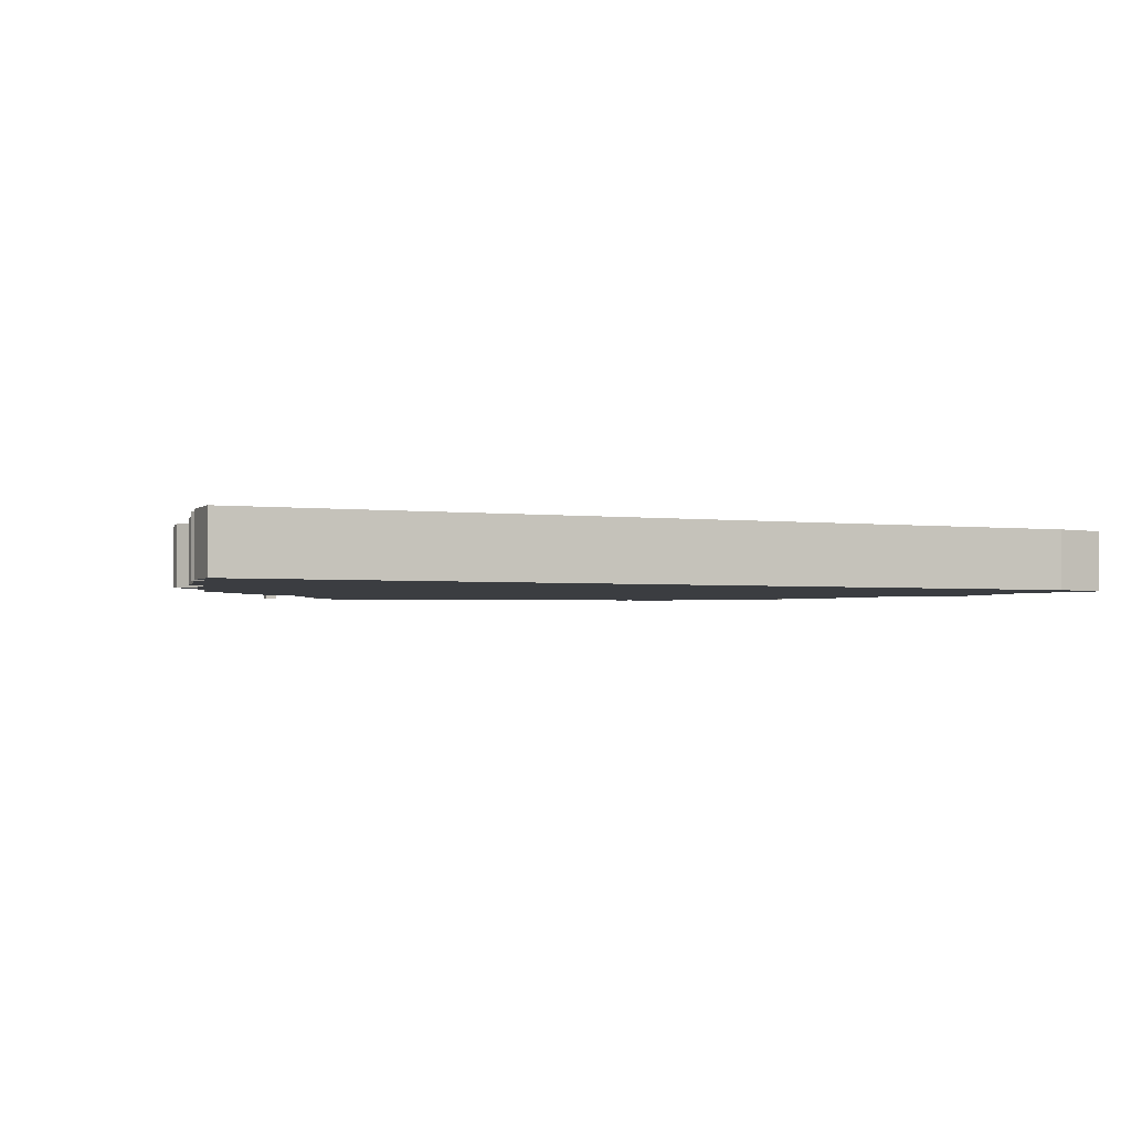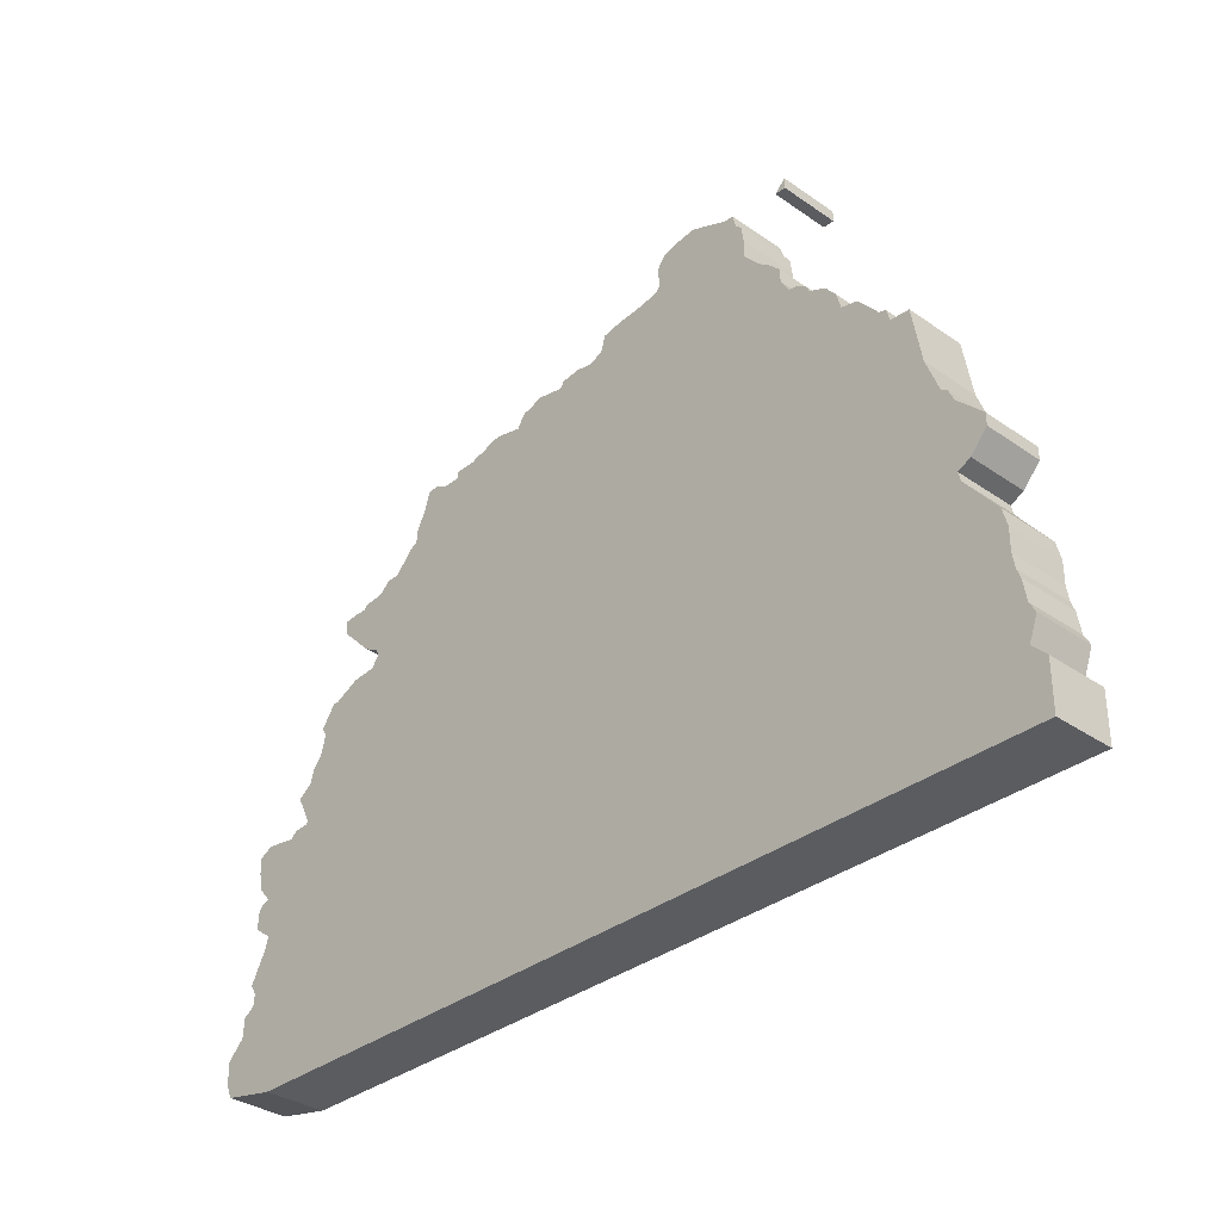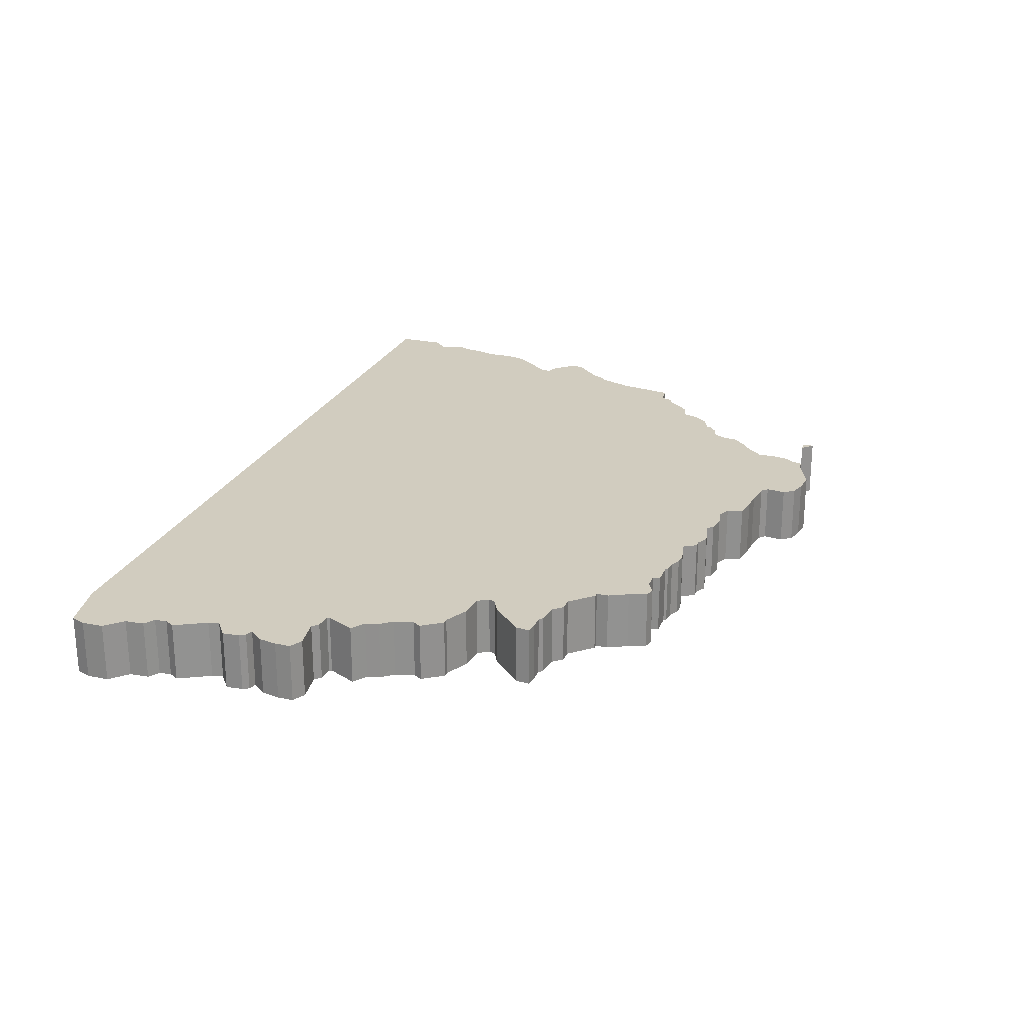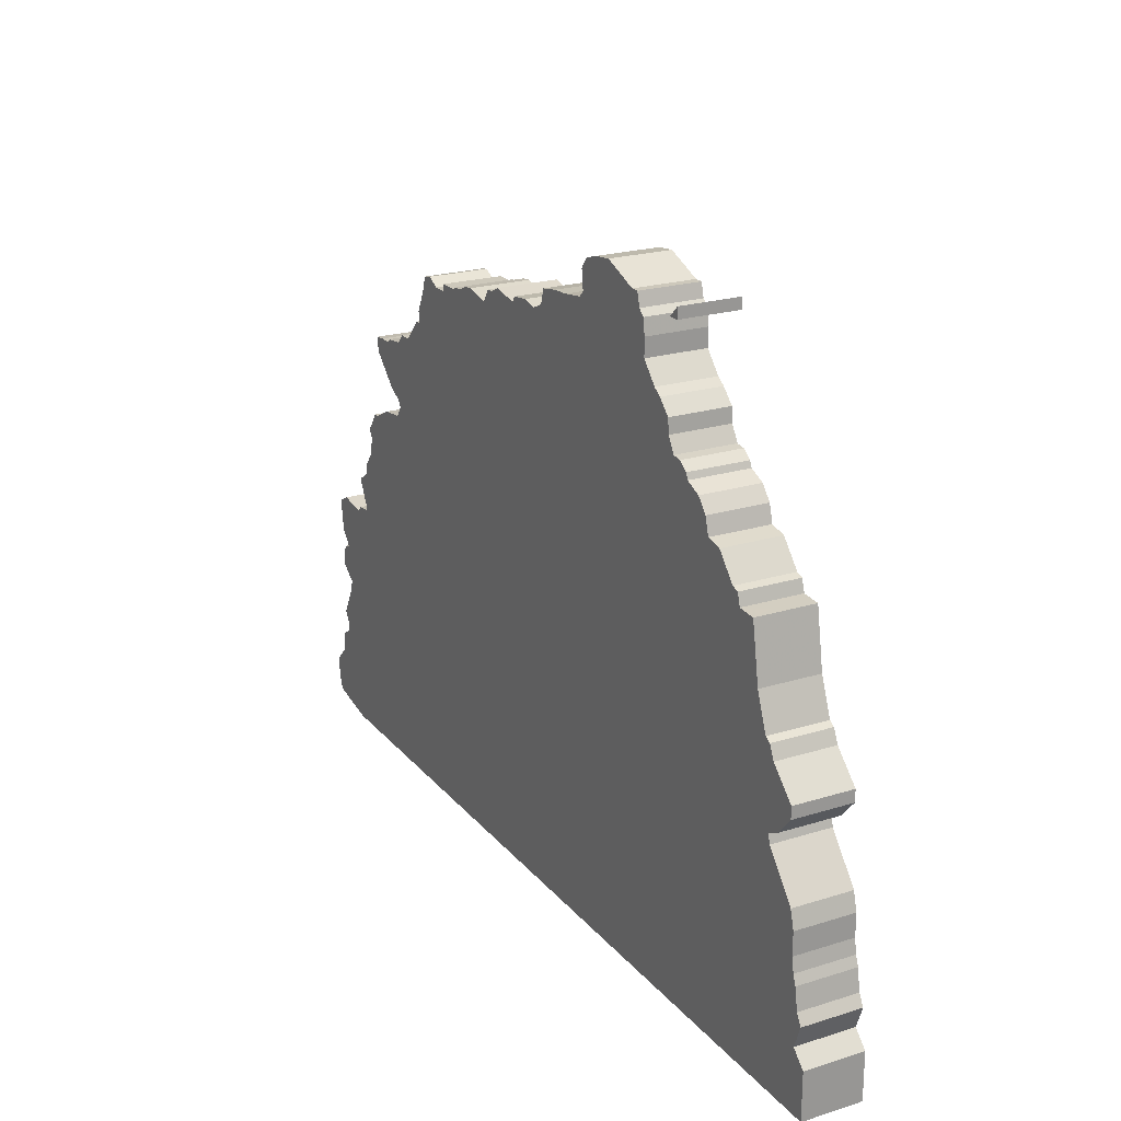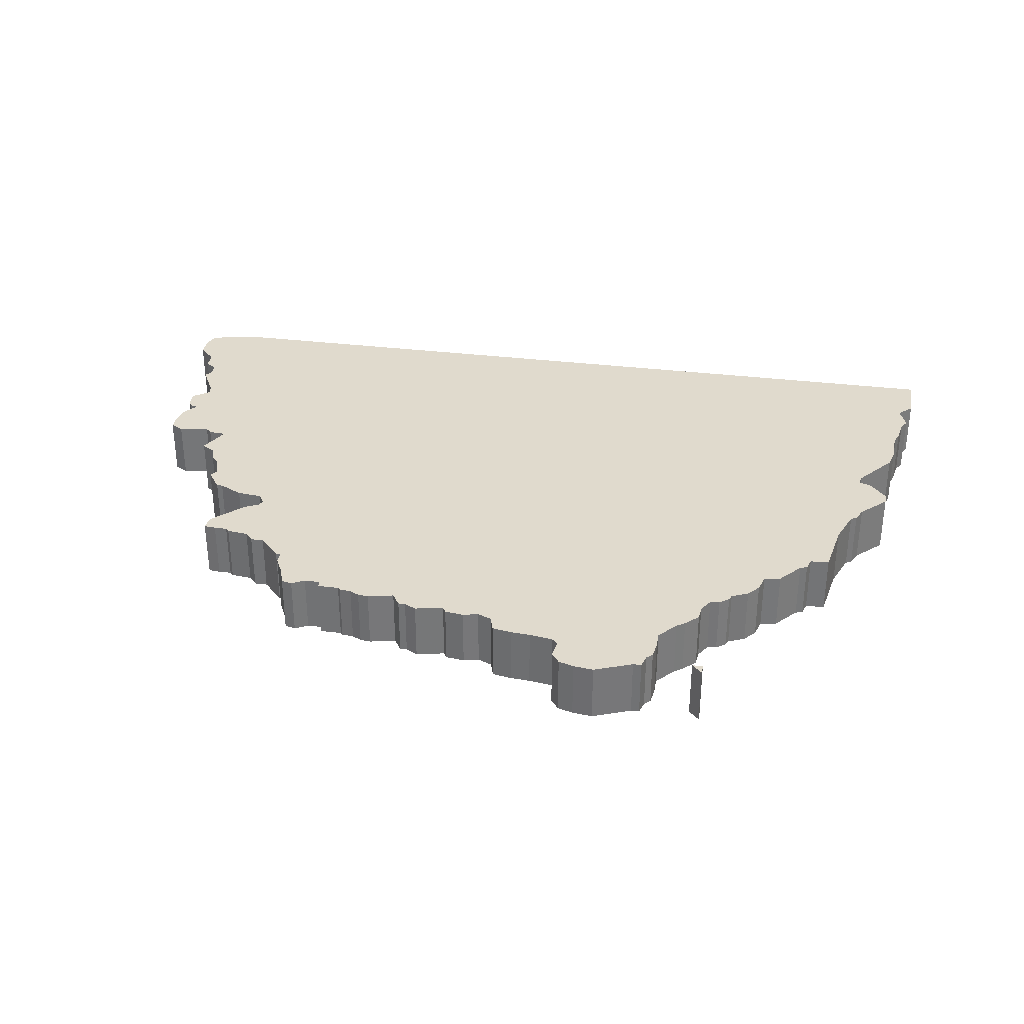
<metadata>
{"format":"obj","ext":"obj","renderer":"f3d","projection":"perspective","resolution":1024,"background":"white","views":[{"elev":-2.4,"azim":-23.2,"up":"+Z"},{"elev":-33.6,"azim":-133.4,"up":"+Y"},{"elev":24.1,"azim":109.1,"up":"+Z"},{"elev":21.9,"azim":-118.6,"up":"+Y"},{"elev":33.1,"azim":-170.4,"up":"+Z"}]}
</metadata>
<code>
g sbg_greathole_sm_cliff09
v -1.44 5.16 0
v -1.51 5.16 0
v -1.54 5.05 0
v -1.59 5 0
v -1.61 4.87 0
v -1.61 4.72 0
v -1.75 4.56 0
v -1.82 4.51 0
v -1.93 4.4 0
v -1.94 4.28 0
v -2.01 4.16 0
v -2.09 4.15 0
v -2.17 4.09 0
v -2.19 4.04 0
v -2.33 3.98 0
v -2.42 3.87 0
v -2.46 3.73 0
v -2.6 3.7 0
v -2.77 3.5 0
v -2.83 3.48 0
v -2.86 3.38 0
v -3.02 3.37 0
v -3.1 2.9 0
v -3.21 2.61 0
v -3.26 2.58 0
v -3.31 2.47 0
v -3.53 2.25 0
v -3.53 2.15 0
v -3.39 1.99 0
v -3.28 1.94 0
v -3.3 1.86 0
v -3.57 1.52 0
v -3.61 1.37 0
v -3.61 1.18 0
v -3.63 1.06 0
v -3.66 0.98 0
v -3.69 0.8 0
v -3.74 0.71 0
v -3.67 0.52 0
v -3.79 0.4 0
v -3.79 0 0
v 3.32 0 0
v 3.77 0.09 0
v 3.82 0.21 0
v 3.82 0.39 0
v 3.68 0.53 0
v 3.67 0.69 0
v 3.58 0.75 0
v 3.57 0.85 0
v 3.62 0.93 0
v 3.48 1.19 0
v 3.46 1.28 0
v 3.61 1.39 0
v 3.6 1.53 0
v 3.57 1.58 0
v 3.5 1.6 0
v 3.6 1.72 0
v 3.63 1.87 0
v 3.63 2 0
v 3.52 2.06 0
v 3.26 2.02 0
v 3.21 2.07 0
v 3.08 2.08 0
v 3.07 2.1 0
v 3.19 2.34 0
v 3.07 2.42 0
v 3.04 2.53 0
v 2.96 2.63 0
v 2.92 2.79 0
v 2.96 2.86 0
v 2.84 3.03 0
v 2.79 3.03 0
v 2.59 3.13 0
v 2.38 3.15 0
v 2.32 3.24 0
v 2.35 3.3 0
v 2.47 3.36 0
v 2.73 3.62 0
v 2.74 3.74 0
v 2.64 3.75 0
v 2.53 3.75 0
v 2.5 3.78 0
v 2.32 3.8 0
v 2.25 3.88 0
v 2.14 3.88 0
v 1.96 4.07 0
v 1.92 4.07 0
v 1.92 4.17 0
v 1.84 4.33 0
v 1.79 4.48 0
v 1.7 4.5 0
v 1.59 4.44 0
v 1.46 4.44 0
v 1.45 4.5 0
v 1.27 4.5 0
v 1.25 4.52 0
v 1.15 4.53 0
v 1.07 4.57 0
v 0.98 4.58 0
v 0.76 4.53 0
v 0.69 4.64 0
v 0.63 4.64 0
v 0.53 4.69 0
v 0.29 4.64 0
v 0.26 4.69 0
v 0.1 4.71 0
v -0.03 4.68 0
v -0.15 4.73 0
v -0.19 4.86 0
v -0.36 4.89 0
v -0.52 4.9 0
v -0.72 4.93 0
v -0.77 4.98 0
v -0.75 5.14 0
v -0.82 5.23 0
v -0.95 5.27 0
v -1.12 5.29 0
v -2.02 5.09 0
v -1.93 5.09 0
v -2.02 5.18 0
v -1.44 5.16 0.5
v -1.51 5.16 0.5
v -1.54 5.05 0.5
v -1.59 5 0.5
v -1.61 4.87 0.5
v -1.61 4.72 0.5
v -1.75 4.56 0.5
v -1.82 4.51 0.5
v -1.93 4.4 0.5
v -1.94 4.28 0.5
v -2.01 4.16 0.5
v -2.09 4.15 0.5
v -2.17 4.09 0.5
v -2.19 4.04 0.5
v -2.33 3.98 0.5
v -2.42 3.87 0.5
v -2.46 3.73 0.5
v -2.6 3.7 0.5
v -2.77 3.5 0.5
v -2.83 3.48 0.5
v -2.86 3.38 0.5
v -3.02 3.37 0.5
v -3.1 2.9 0.5
v -3.21 2.61 0.5
v -3.26 2.58 0.5
v -3.31 2.47 0.5
v -3.53 2.25 0.5
v -3.53 2.15 0.5
v -3.39 1.99 0.5
v -3.28 1.94 0.5
v -3.3 1.86 0.5
v -3.57 1.52 0.5
v -3.61 1.37 0.5
v -3.61 1.18 0.5
v -3.63 1.06 0.5
v -3.66 0.98 0.5
v -3.69 0.8 0.5
v -3.74 0.71 0.5
v -3.67 0.52 0.5
v -3.79 0.4 0.5
v -3.79 0 0.5
v 3.32 0 0.5
v 3.77 0.09 0.5
v 3.82 0.21 0.5
v 3.82 0.39 0.5
v 3.68 0.53 0.5
v 3.67 0.69 0.5
v 3.58 0.75 0.5
v 3.57 0.85 0.5
v 3.62 0.93 0.5
v 3.48 1.19 0.5
v 3.46 1.28 0.5
v 3.61 1.39 0.5
v 3.6 1.53 0.5
v 3.57 1.58 0.5
v 3.5 1.6 0.5
v 3.6 1.72 0.5
v 3.63 1.87 0.5
v 3.63 2 0.5
v 3.52 2.06 0.5
v 3.26 2.02 0.5
v 3.21 2.07 0.5
v 3.08 2.08 0.5
v 3.07 2.1 0.5
v 3.19 2.34 0.5
v 3.07 2.42 0.5
v 3.04 2.53 0.5
v 2.96 2.63 0.5
v 2.92 2.79 0.5
v 2.96 2.86 0.5
v 2.84 3.03 0.5
v 2.79 3.03 0.5
v 2.59 3.13 0.5
v 2.38 3.15 0.5
v 2.32 3.24 0.5
v 2.35 3.3 0.5
v 2.47 3.36 0.5
v 2.73 3.62 0.5
v 2.74 3.74 0.5
v 2.64 3.75 0.5
v 2.53 3.75 0.5
v 2.5 3.78 0.5
v 2.32 3.8 0.5
v 2.25 3.88 0.5
v 2.14 3.88 0.5
v 1.96 4.07 0.5
v 1.92 4.07 0.5
v 1.92 4.17 0.5
v 1.84 4.33 0.5
v 1.79 4.48 0.5
v 1.7 4.5 0.5
v 1.59 4.44 0.5
v 1.46 4.44 0.5
v 1.45 4.5 0.5
v 1.27 4.5 0.5
v 1.25 4.52 0.5
v 1.15 4.53 0.5
v 1.07 4.57 0.5
v 0.98 4.58 0.5
v 0.76 4.53 0.5
v 0.69 4.64 0.5
v 0.63 4.64 0.5
v 0.53 4.69 0.5
v 0.29 4.64 0.5
v 0.26 4.69 0.5
v 0.1 4.71 0.5
v -0.03 4.68 0.5
v -0.15 4.73 0.5
v -0.19 4.86 0.5
v -0.36 4.89 0.5
v -0.52 4.9 0.5
v -0.72 4.93 0.5
v -0.77 4.98 0.5
v -0.75 5.14 0.5
v -0.82 5.23 0.5
v -0.95 5.27 0.5
v -1.12 5.29 0.5
v -2.02 5.09 0.5
v -1.93 5.09 0.5
v -2.02 5.18 0.5
g sbg_greathole_sm_cliff09_0
f 117 116 113
f 116 115 113
f 115 114 113
f 41 39 42
f 111 110 108
f 110 109 108
f 112 111 108
f 75 30 17
f 107 106 104
f 106 105 104
f 104 103 102
f 104 101 100
f 107 104 75
f 100 99 97
f 99 98 97
f 100 97 95
f 97 96 95
f 95 94 93
f 100 95 87
f 92 91 89
f 91 90 89
f 93 92 87
f 95 93 87
f 88 87 89
f 104 100 75
f 92 89 87
f 87 86 85
f 85 75 87
f 31 30 74
f 85 84 83
f 75 100 87
f 83 82 81
f 81 80 78
f 80 79 78
f 83 81 77
f 75 85 76
f 81 78 77
f 83 77 76
f 85 83 76
f 30 75 74
f 74 73 69
f 72 71 69
f 73 72 69
f 71 70 69
f 31 74 64
f 74 69 68
f 74 68 64
f 68 67 66
f 64 68 66
f 66 65 64
f 42 31 64
f 63 62 61
f 61 60 58
f 60 59 58
f 63 61 56
f 61 58 57
f 61 57 56
f 42 63 52
f 56 55 54
f 56 54 53
f 63 56 52
f 56 53 52
f 51 42 52
f 49 42 51
f 107 75 17
f 51 50 49
f 64 63 42
f 48 47 46
f 49 48 42
f 48 46 42
f 46 45 44
f 46 44 43
f 46 43 42
f 39 31 42
f 41 40 39
f 108 11 10
f 39 38 37
f 35 31 39
f 37 36 35
f 37 35 39
f 35 34 31
f 32 31 34
f 33 32 34
f 112 108 10
f 108 107 11
f 29 26 30
f 107 17 11
f 28 27 29
f 26 24 30
f 26 25 24
f 27 26 29
f 23 22 21
f 24 23 30
f 21 20 19
f 23 21 17
f 21 19 17
f 19 18 17
f 17 16 14
f 16 15 14
f 23 17 30
f 14 13 12
f 17 14 11
f 14 12 11
f 113 112 6
f 7 6 112
f 10 9 8
f 10 8 7
f 10 7 112
f 3 1 113
f 6 5 113
f 5 4 3
f 5 3 113
f 3 2 1
f 117 113 1
f 120 119 118
f 117 236 116
f 236 117 237
f 116 235 115
f 235 116 236
f 114 233 113
f 233 114 234
f 115 234 114
f 234 115 235
f 42 161 41
f 161 42 162
f 111 230 110
f 230 111 231
f 109 228 108
f 228 109 229
f 110 229 109
f 229 110 230
f 112 231 111
f 231 112 232
f 107 226 106
f 226 107 227
f 105 224 104
f 224 105 225
f 106 225 105
f 225 106 226
f 103 222 102
f 222 103 223
f 104 223 103
f 223 104 224
f 102 224 104
f 224 102 222
f 101 220 100
f 220 101 221
f 104 221 101
f 221 104 224
f 100 219 99
f 219 100 220
f 98 217 97
f 217 98 218
f 99 218 98
f 218 99 219
f 96 215 95
f 215 96 216
f 97 216 96
f 216 97 217
f 94 213 93
f 213 94 214
f 95 214 94
f 214 95 215
f 92 211 91
f 211 92 212
f 90 209 89
f 209 90 210
f 91 210 90
f 210 91 211
f 93 212 92
f 212 93 213
f 88 207 87
f 207 88 208
f 89 208 88
f 208 89 209
f 86 205 85
f 205 86 206
f 87 206 86
f 206 87 207
f 31 150 30
f 150 31 151
f 84 203 83
f 203 84 204
f 85 204 84
f 204 85 205
f 82 201 81
f 201 82 202
f 83 202 82
f 202 83 203
f 81 200 80
f 200 81 201
f 79 198 78
f 198 79 199
f 80 199 79
f 199 80 200
f 76 195 75
f 195 76 196
f 78 197 77
f 197 78 198
f 77 196 76
f 196 77 197
f 75 194 74
f 194 75 195
f 74 193 73
f 193 74 194
f 72 191 71
f 191 72 192
f 73 192 72
f 192 73 193
f 70 189 69
f 189 70 190
f 71 190 70
f 190 71 191
f 69 188 68
f 188 69 189
f 67 186 66
f 186 67 187
f 68 187 67
f 187 68 188
f 65 184 64
f 184 65 185
f 66 185 65
f 185 66 186
f 62 181 61
f 181 62 182
f 63 182 62
f 182 63 183
f 61 180 60
f 180 61 181
f 59 178 58
f 178 59 179
f 60 179 59
f 179 60 180
f 58 177 57
f 177 58 178
f 57 176 56
f 176 57 177
f 55 174 54
f 174 55 175
f 56 175 55
f 175 56 176
f 54 173 53
f 173 54 174
f 53 172 52
f 172 53 173
f 52 171 51
f 171 52 172
f 50 169 49
f 169 50 170
f 51 170 50
f 170 51 171
f 64 183 63
f 183 64 184
f 47 166 46
f 166 47 167
f 48 167 47
f 167 48 168
f 49 168 48
f 168 49 169
f 45 164 44
f 164 45 165
f 46 165 45
f 165 46 166
f 44 163 43
f 163 44 164
f 43 162 42
f 162 43 163
f 40 159 39
f 159 40 160
f 41 160 40
f 160 41 161
f 11 130 10
f 130 11 131
f 38 157 37
f 157 38 158
f 39 158 38
f 158 39 159
f 36 155 35
f 155 36 156
f 37 156 36
f 156 37 157
f 35 154 34
f 154 35 155
f 32 151 31
f 151 32 152
f 33 152 32
f 152 33 153
f 34 153 33
f 153 34 154
f 108 227 107
f 227 108 228
f 30 149 29
f 149 30 150
f 28 147 27
f 147 28 148
f 29 148 28
f 148 29 149
f 25 144 24
f 144 25 145
f 26 145 25
f 145 26 146
f 27 146 26
f 146 27 147
f 22 141 21
f 141 22 142
f 23 142 22
f 142 23 143
f 24 143 23
f 143 24 144
f 20 139 19
f 139 20 140
f 21 140 20
f 140 21 141
f 18 137 17
f 137 18 138
f 19 138 18
f 138 19 139
f 17 136 16
f 136 17 137
f 15 134 14
f 134 15 135
f 16 135 15
f 135 16 136
f 13 132 12
f 132 13 133
f 14 133 13
f 133 14 134
f 12 131 11
f 131 12 132
f 113 232 112
f 232 113 233
f 7 126 6
f 126 7 127
f 9 128 8
f 128 9 129
f 10 129 9
f 129 10 130
f 8 127 7
f 127 8 128
f 6 125 5
f 125 6 126
f 4 123 3
f 123 4 124
f 5 124 4
f 124 5 125
f 2 121 1
f 121 2 122
f 3 122 2
f 122 3 123
f 1 237 117
f 237 1 121
f 119 238 118
f 238 119 239
f 120 239 119
f 239 120 240
f 118 240 120
f 240 118 238
f 233 236 237
f 233 235 236
f 233 234 235
f 162 159 161
f 228 230 231
f 228 229 230
f 228 231 232
f 137 150 195
f 224 226 227
f 224 225 226
f 222 223 224
f 220 221 224
f 195 224 227
f 217 219 220
f 217 218 219
f 215 217 220
f 215 216 217
f 213 214 215
f 207 215 220
f 209 211 212
f 209 210 211
f 207 212 213
f 207 213 215
f 209 207 208
f 195 220 224
f 207 209 212
f 205 206 207
f 207 195 205
f 194 150 151
f 203 204 205
f 207 220 195
f 201 202 203
f 198 200 201
f 198 199 200
f 197 201 203
f 196 205 195
f 197 198 201
f 196 197 203
f 196 203 205
f 194 195 150
f 189 193 194
f 189 191 192
f 189 192 193
f 189 190 191
f 184 194 151
f 188 189 194
f 184 188 194
f 186 187 188
f 186 188 184
f 184 185 186
f 184 151 162
f 181 182 183
f 178 180 181
f 178 179 180
f 176 181 183
f 177 178 181
f 176 177 181
f 172 183 162
f 174 175 176
f 173 174 176
f 172 176 183
f 172 173 176
f 172 162 171
f 171 162 169
f 137 195 227
f 169 170 171
f 162 183 184
f 166 167 168
f 162 168 169
f 162 166 168
f 164 165 166
f 163 164 166
f 162 163 166
f 162 151 159
f 159 160 161
f 130 131 228
f 157 158 159
f 159 151 155
f 155 156 157
f 159 155 157
f 151 154 155
f 154 151 152
f 154 152 153
f 130 228 232
f 131 227 228
f 150 146 149
f 131 137 227
f 149 147 148
f 150 144 146
f 144 145 146
f 149 146 147
f 141 142 143
f 150 143 144
f 139 140 141
f 137 141 143
f 137 139 141
f 137 138 139
f 134 136 137
f 134 135 136
f 150 137 143
f 132 133 134
f 131 134 137
f 131 132 134
f 126 232 233
f 232 126 127
f 128 129 130
f 127 128 130
f 232 127 130
f 233 121 123
f 233 125 126
f 123 124 125
f 233 123 125
f 121 122 123
f 121 233 237
f 238 239 240

</code>
